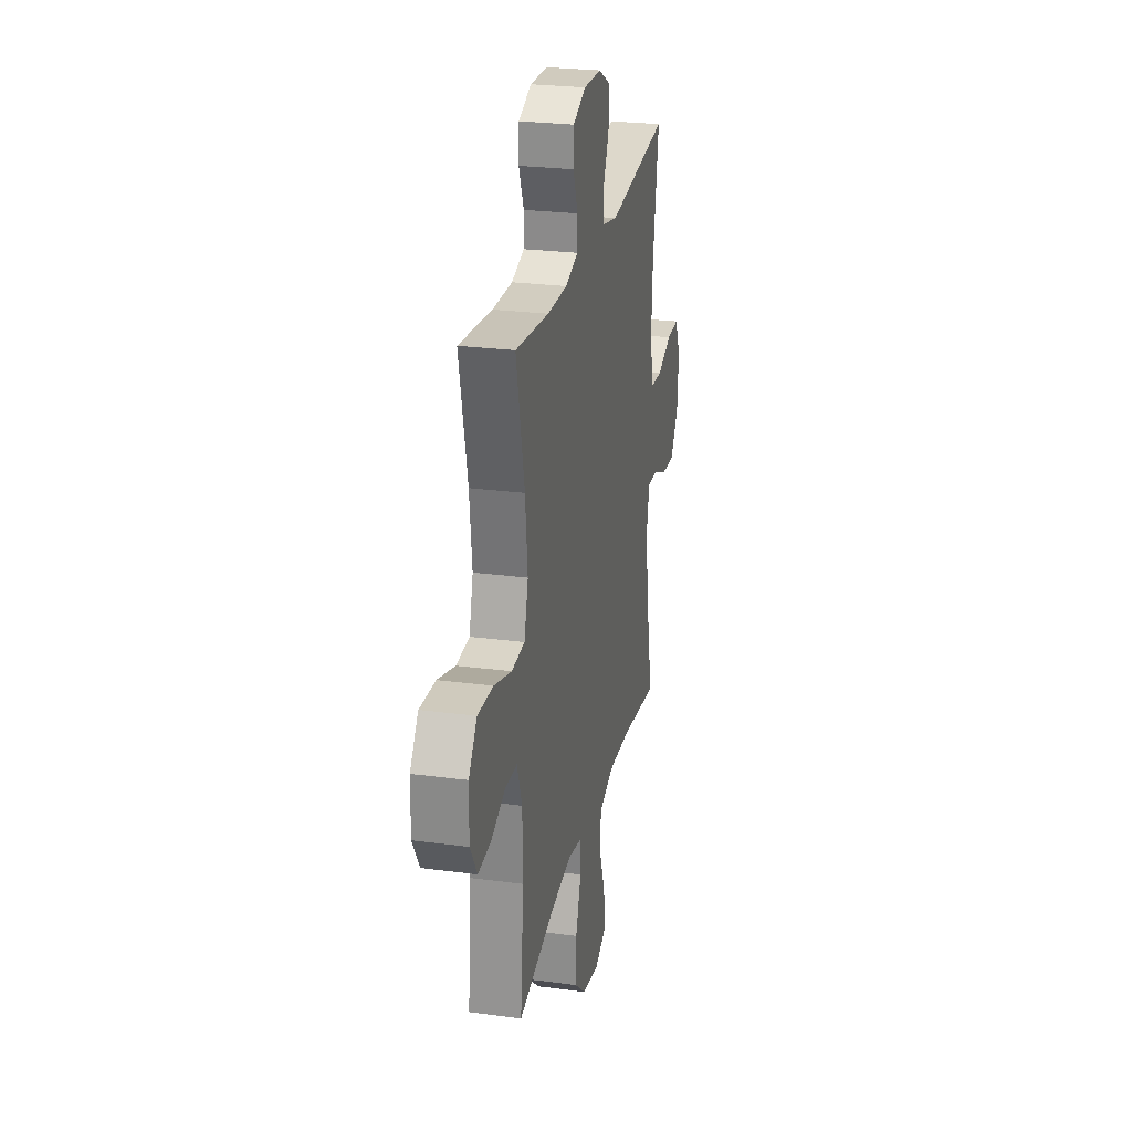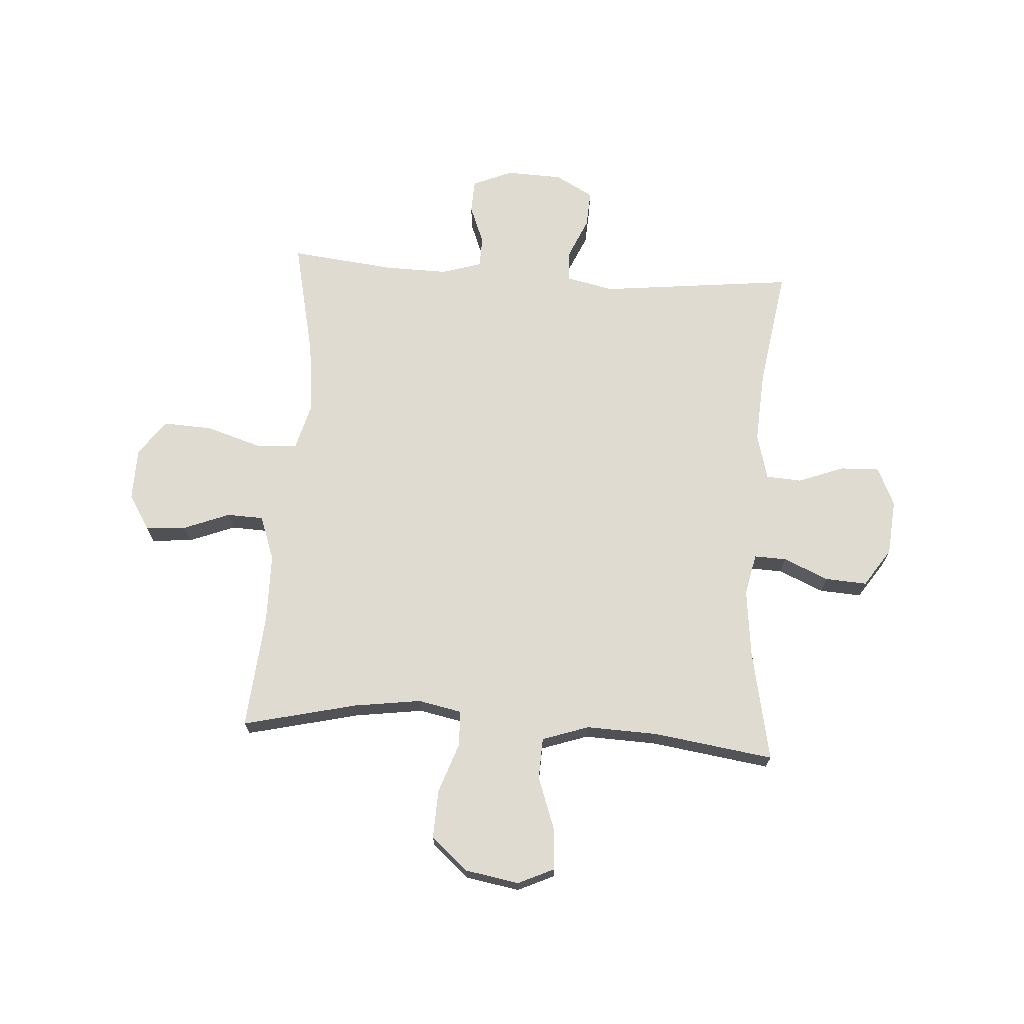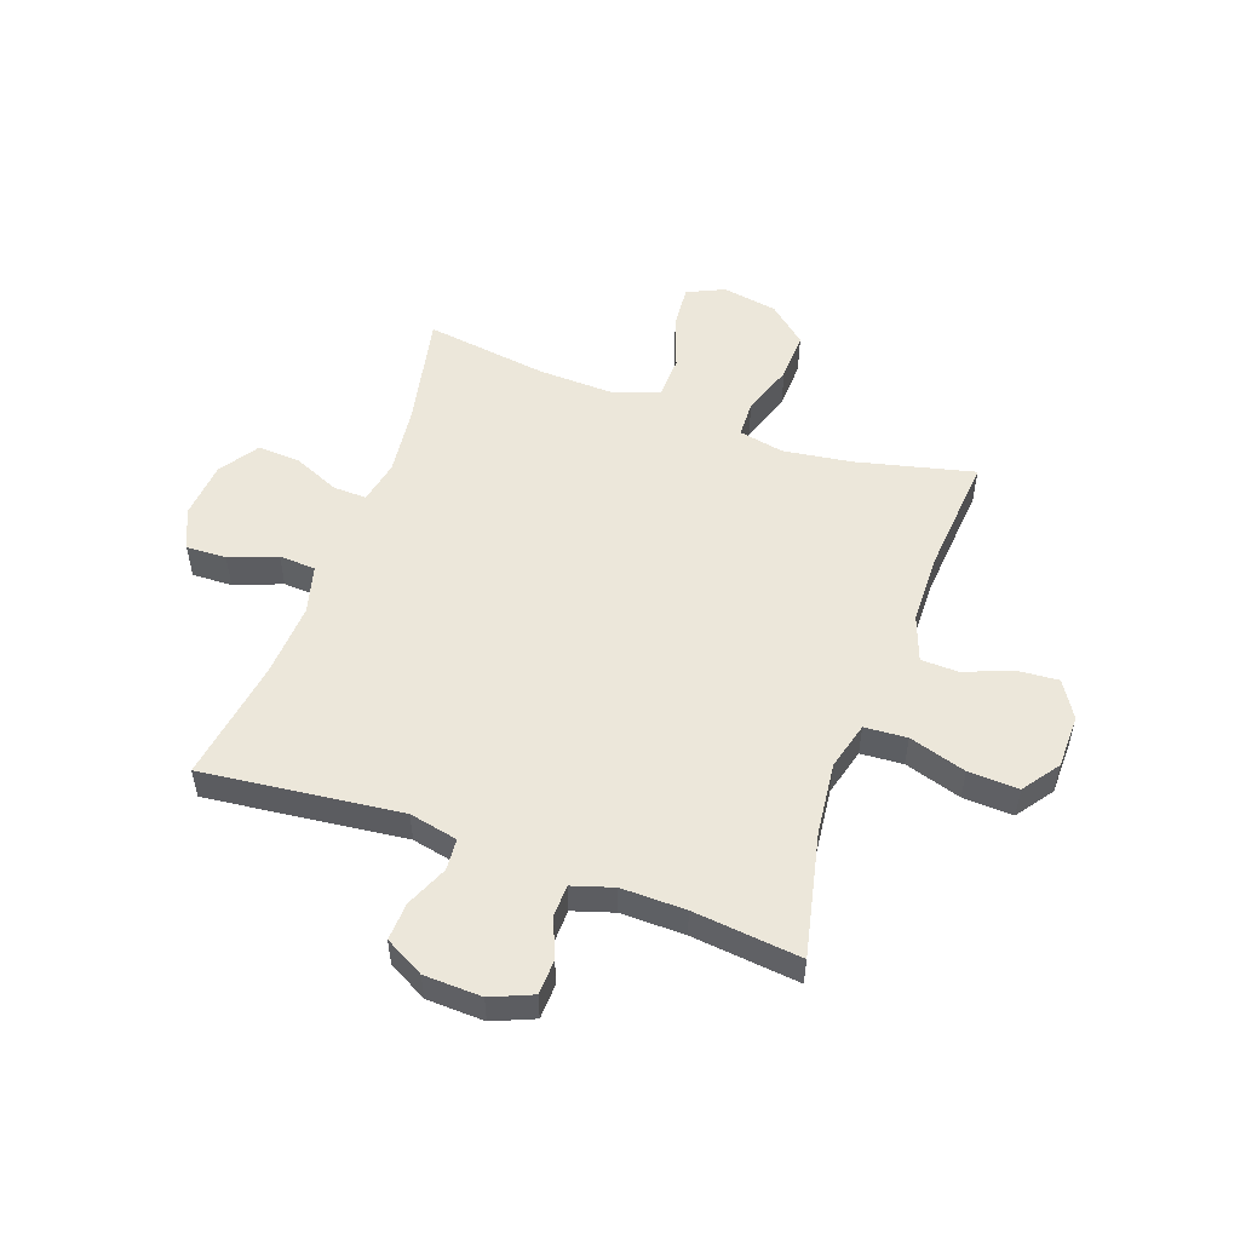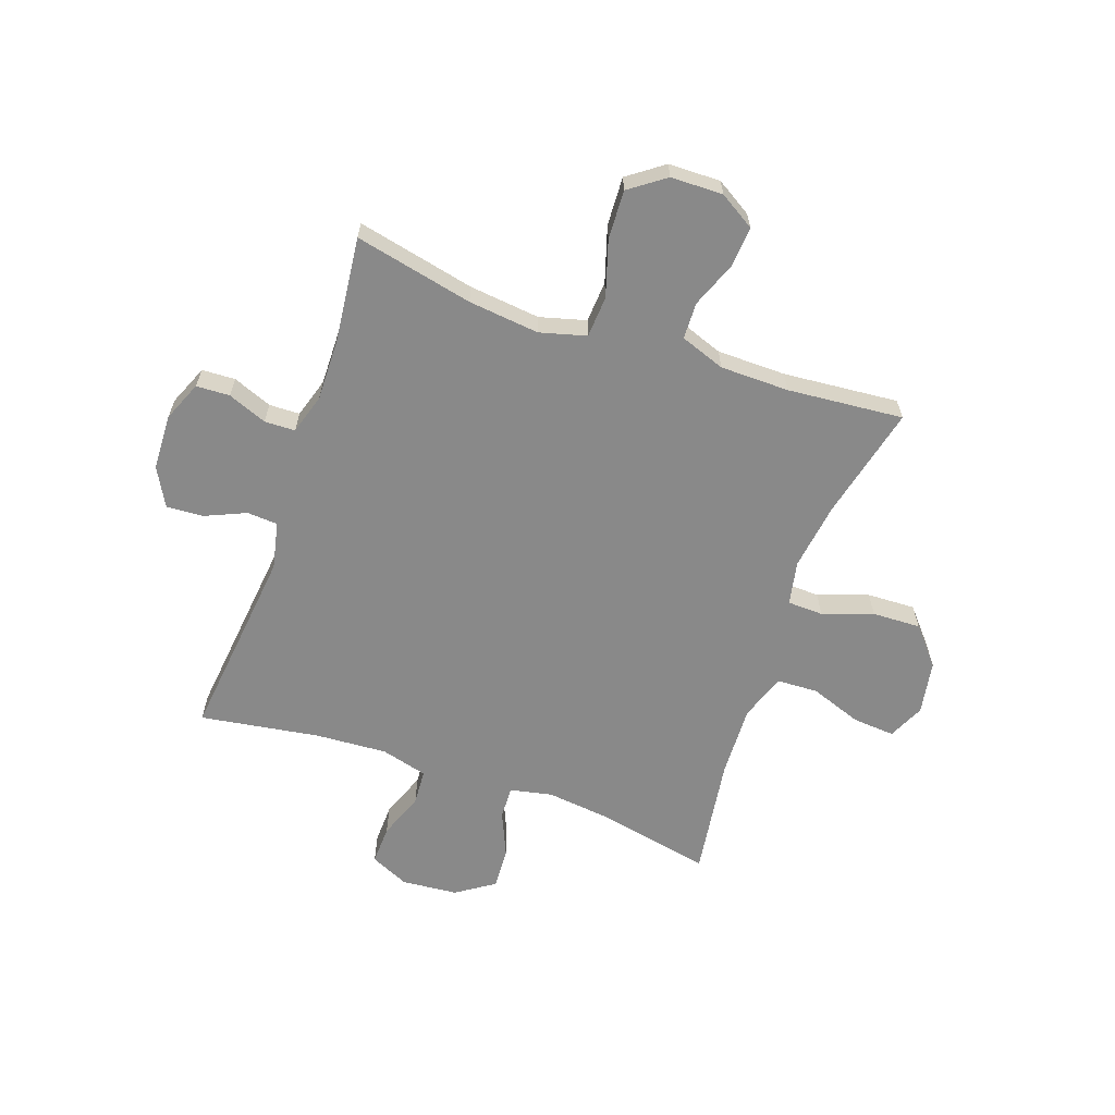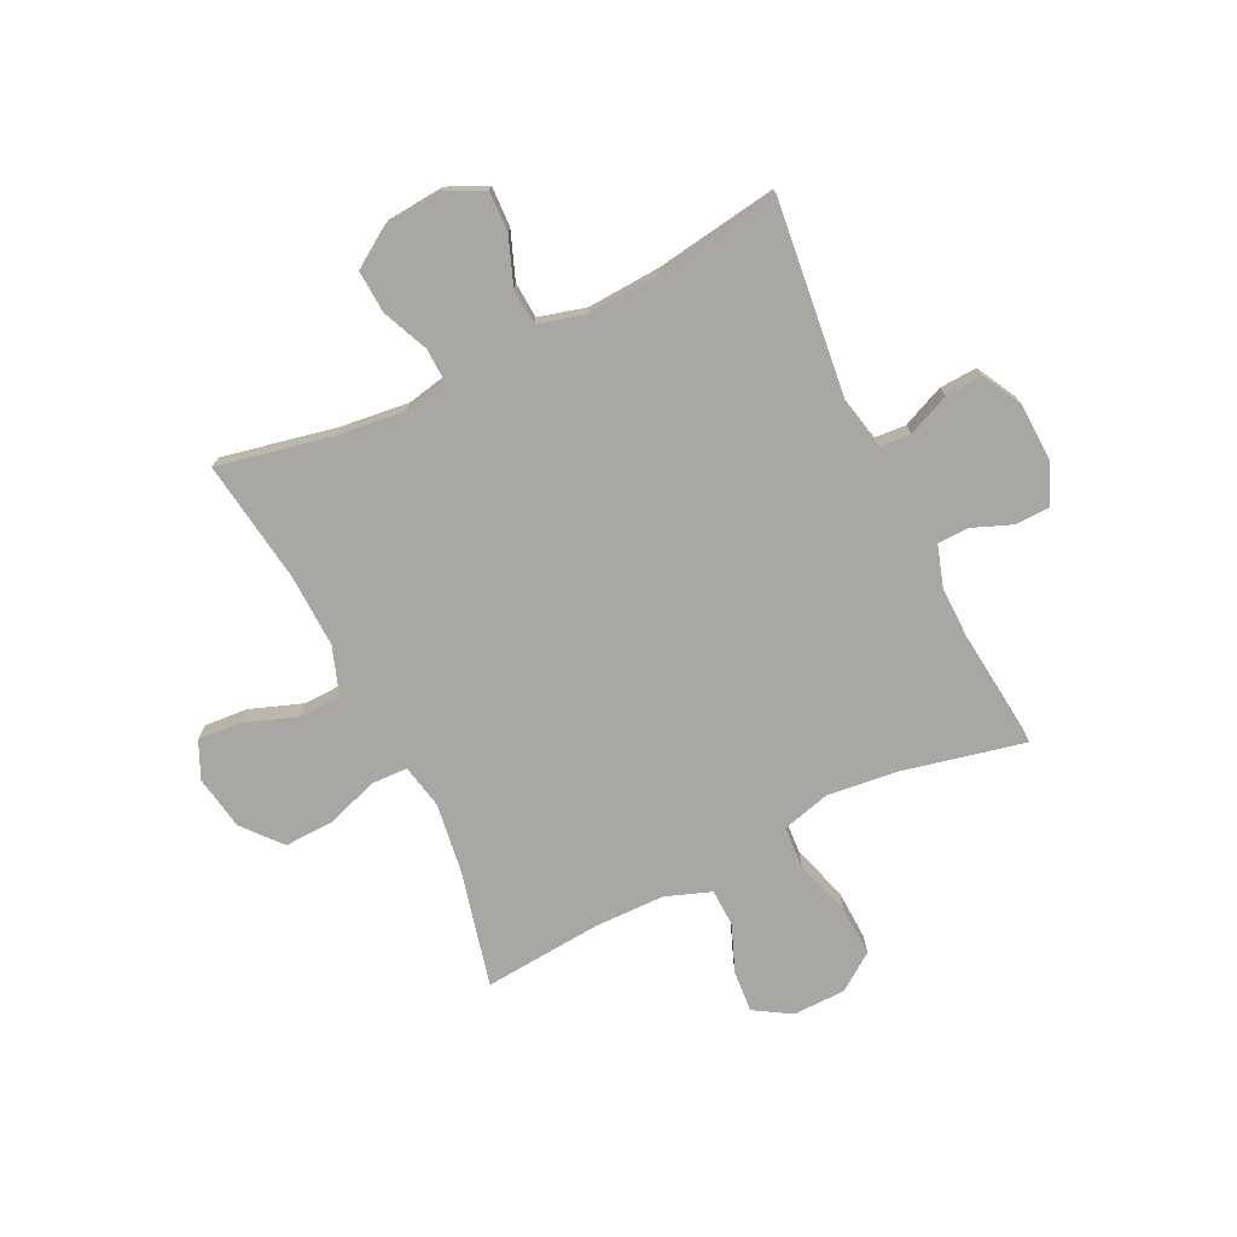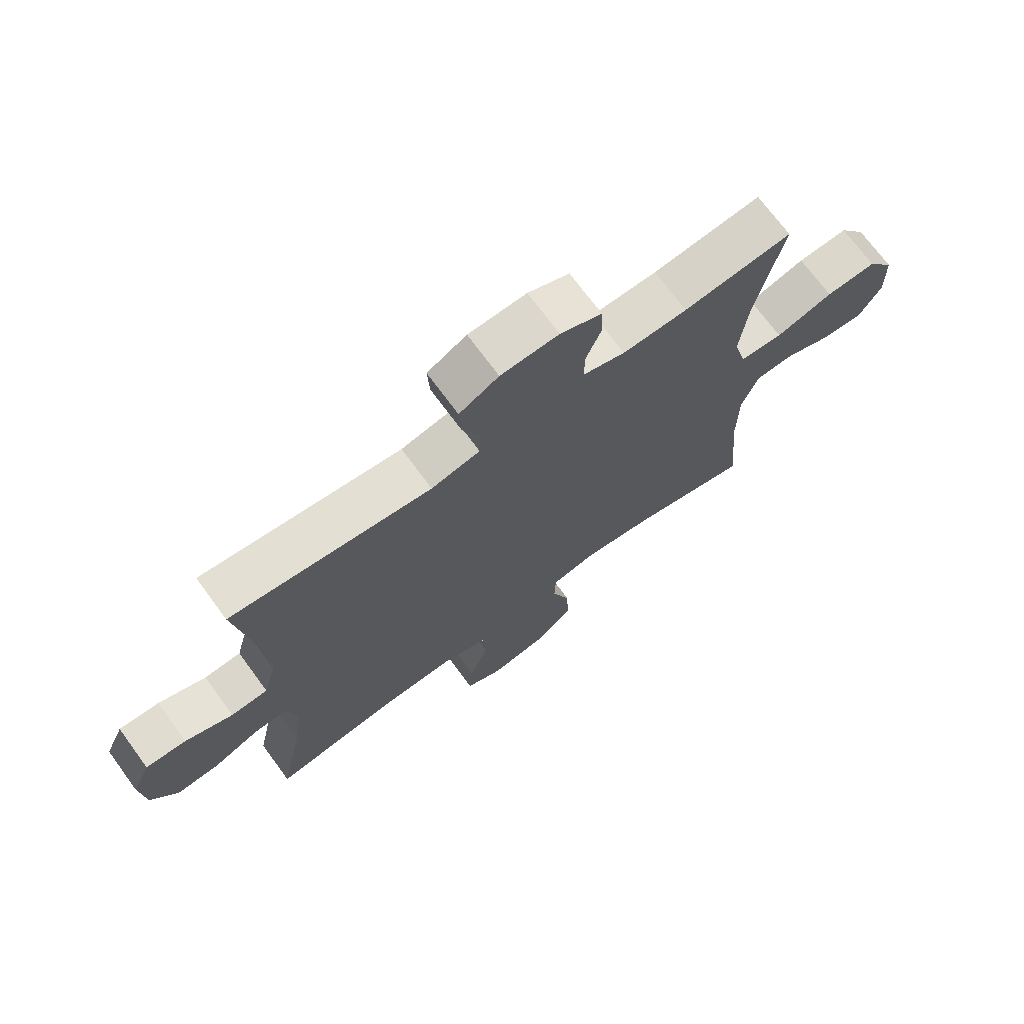
<metadata>
{"format":"obj","ext":"obj","renderer":"f3d","projection":"perspective","resolution":1024,"background":"white","views":[{"elev":25.6,"azim":102.0,"up":"+Z"},{"elev":70.0,"azim":-176.2,"up":"+Y"},{"elev":53.0,"azim":19.5,"up":"+Y"},{"elev":-63.1,"azim":70.7,"up":"+Y"},{"elev":-74.6,"azim":-64.2,"up":"+Y"},{"elev":71.1,"azim":-36.2,"up":"+Z"}]}
</metadata>
<code>
o path8222
v 0.3031 0.0375 0.4838
v 0.1896 0.0375 0.4819
v 0.1168 0.0375 0.5044
v 0.1152 0.0375 0.5601
v 0.1431 0.0375 0.6309
v 0.1405 0.0375 0.6918
v 0.06769 0.0375 0.7223
v -0.03403 0.0375 0.7184
v -0.1032 0.0375 0.6807
v -0.09932 0.0375 0.6138
v -0.06669 0.0375 0.5395
v -0.07059 0.0375 0.4838
v -0.1561 0.0375 0.4654
v -0.5079 0.0375 0.5046
v -0.4741 0.0375 0.2873
v -0.4661 0.0375 0.1574
v -0.4885 0.0375 0.07293
v -0.5532 0.0375 0.06887
v -0.6368 0.0375 0.1004
v -0.7077 0.0375 0.1028
v -0.7399 0.0375 0.0324
v -0.7311 0.0375 -0.06897
v -0.6848 0.0375 -0.1383
v -0.609 0.0375 -0.1337
v -0.5275 0.0375 -0.09833
v -0.4688 0.0375 -0.09629
v -0.4528 0.0375 -0.1724
v -0.4665 0.0375 -0.2932
v -0.5079 0.0375 -0.4973
v -0.2898 0.0375 -0.4658
v -0.1596 0.0375 -0.4611
v -0.07522 0.0375 -0.4901
v -0.07218 0.0375 -0.565
v -0.1059 0.0375 -0.659
v -0.1117 0.0375 -0.7357
v -0.04596 0.0375 -0.7659
v 0.05104 0.0375 -0.7489
v 0.1182 0.0375 -0.6912
v 0.1149 0.0375 -0.6033
v 0.08309 0.0375 -0.5118
v 0.08517 0.0375 -0.4472
v 0.1644 0.0375 -0.4311
v 0.2874 0.0375 -0.4483
v 0.4938 0.0375 -0.4973
v 0.4753 0.0375 -0.2872
v 0.4768 0.0375 -0.1619
v 0.506 0.0375 -0.08097
v 0.5724 0.0375 -0.07862
v 0.656 0.0375 -0.1115
v 0.7293 0.0375 -0.1168
v 0.769 0.0375 -0.05238
v 0.7672 0.0375 0.04228
v 0.7202 0.0375 0.1072
v 0.6312 0.0375 0.1029
v 0.5305 0.0375 0.07173
v 0.4554 0.0375 0.07658
v 0.4325 0.0375 0.1608
v 0.4466 0.0375 0.2895
v 0.4938 0.0375 0.5046
v 0.3031 -0.0375 0.4838
v 0.1896 -0.0375 0.4819
v 0.1168 -0.0375 0.5044
v 0.1152 -0.0375 0.5601
v 0.1431 -0.0375 0.6309
v 0.1405 -0.0375 0.6918
v 0.06769 -0.0375 0.7223
v -0.03403 -0.0375 0.7184
v -0.1032 -0.0375 0.6807
v -0.09932 -0.0375 0.6138
v -0.06669 -0.0375 0.5395
v -0.07059 -0.0375 0.4838
v -0.1561 -0.0375 0.4654
v -0.5079 -0.0375 0.5046
v -0.4741 -0.0375 0.2873
v -0.4661 -0.0375 0.1574
v -0.4885 -0.0375 0.07293
v -0.5532 -0.0375 0.06887
v -0.6368 -0.0375 0.1004
v -0.7077 -0.0375 0.1028
v -0.7399 -0.0375 0.0324
v -0.7311 -0.0375 -0.06897
v -0.6848 -0.0375 -0.1383
v -0.609 -0.0375 -0.1337
v -0.5275 -0.0375 -0.09833
v -0.4688 -0.0375 -0.09629
v -0.4528 -0.0375 -0.1724
v -0.4665 -0.0375 -0.2932
v -0.5079 -0.0375 -0.4973
v -0.2898 -0.0375 -0.4658
v -0.1596 -0.0375 -0.4611
v -0.07522 -0.0375 -0.4901
v -0.07218 -0.0375 -0.565
v -0.1059 -0.0375 -0.659
v -0.1117 -0.0375 -0.7357
v -0.04596 -0.0375 -0.7659
v 0.05104 -0.0375 -0.7489
v 0.1182 -0.0375 -0.6912
v 0.1149 -0.0375 -0.6033
v 0.08309 -0.0375 -0.5118
v 0.08517 -0.0375 -0.4472
v 0.1644 -0.0375 -0.4311
v 0.2874 -0.0375 -0.4483
v 0.4938 -0.0375 -0.4973
v 0.4753 -0.0375 -0.2872
v 0.4768 -0.0375 -0.1619
v 0.506 -0.0375 -0.08097
v 0.5724 -0.0375 -0.07862
v 0.656 -0.0375 -0.1115
v 0.7293 -0.0375 -0.1168
v 0.769 -0.0375 -0.05238
v 0.7672 -0.0375 0.04228
v 0.7202 -0.0375 0.1072
v 0.6312 -0.0375 0.1029
v 0.5305 -0.0375 0.07173
v 0.4554 -0.0375 0.07658
v 0.4325 -0.0375 0.1608
v 0.4466 -0.0375 0.2895
v 0.4938 -0.0375 0.5046
v 0.7293 0.0375 -0.1168
v 0.7293 0.0375 -0.1168
v 0.769 0.0375 -0.05238
v 0.7672 0.0375 0.04228
v 0.7202 0.0375 0.1072
v 0.656 0.0375 -0.1115
v 0.6312 0.0375 0.1029
v 0.5724 0.0375 -0.07862
v 0.5305 0.0375 0.07173
v 0.506 0.0375 -0.08097
v 0.506 0.0375 -0.08097
v 0.4554 0.0375 0.07658
v 0.4554 0.0375 0.07658
v 0.4768 0.0375 -0.1619
v 0.4938 0.0375 -0.4973
v 0.4938 0.0375 -0.4973
v 0.4753 0.0375 -0.2872
v 0.4466 0.0375 0.2895
v 0.4938 0.0375 0.5046
v 0.4938 0.0375 0.5046
v 0.4325 0.0375 0.1608
v 0.3031 0.0375 0.4838
v 0.2874 0.0375 -0.4483
v 0.1896 0.0375 0.4819
v 0.1644 0.0375 -0.4311
v 0.1168 0.0375 0.5044
v 0.1168 0.0375 0.5044
v 0.08517 0.0375 -0.4472
v 0.08517 0.0375 -0.4472
v 0.1152 0.0375 0.5601
v 0.1431 0.0375 0.6309
v 0.1405 0.0375 0.6918
v 0.1405 0.0375 0.6918
v 0.06769 0.0375 0.7223
v 0.05104 0.0375 -0.7489
v 0.1182 0.0375 -0.6912
v 0.1149 0.0375 -0.6033
v 0.08309 0.0375 -0.5118
v -0.03403 0.0375 0.7184
v -0.04596 0.0375 -0.7659
v -0.1032 0.0375 0.6807
v -0.1032 0.0375 0.6807
v -0.1117 0.0375 -0.7357
v -0.1117 0.0375 -0.7357
v -0.06669 0.0375 0.5395
v -0.07059 0.0375 0.4838
v -0.07059 0.0375 0.4838
v -0.09932 0.0375 0.6138
v -0.07522 0.0375 -0.4901
v -0.07522 0.0375 -0.4901
v -0.07218 0.0375 -0.565
v -0.1561 0.0375 0.4654
v -0.1059 0.0375 -0.659
v -0.1596 0.0375 -0.4611
v -0.2898 0.0375 -0.4658
v -0.5079 0.0375 -0.4973
v -0.5079 0.0375 -0.4973
v -0.4528 0.0375 -0.1724
v -0.4665 0.0375 -0.2932
v -0.4688 0.0375 -0.09629
v -0.4688 0.0375 -0.09629
v -0.4661 0.0375 0.1574
v -0.4885 0.0375 0.07293
v -0.4885 0.0375 0.07293
v -0.4741 0.0375 0.2873
v -0.5275 0.0375 -0.09833
v -0.5079 0.0375 0.5046
v -0.5079 0.0375 0.5046
v -0.5532 0.0375 0.06887
v -0.609 0.0375 -0.1337
v -0.6368 0.0375 0.1004
v -0.6848 0.0375 -0.1383
v -0.7077 0.0375 0.1028
v -0.7077 0.0375 0.1028
v -0.7311 0.0375 -0.06897
v -0.7399 0.0375 0.0324
v 0.7293 -0.0375 -0.1168
v 0.7293 -0.0375 -0.1168
v 0.769 -0.0375 -0.05238
v 0.7672 -0.0375 0.04228
v 0.7202 -0.0375 0.1072
v 0.656 -0.0375 -0.1115
v 0.6312 -0.0375 0.1029
v 0.5724 -0.0375 -0.07862
v 0.5305 -0.0375 0.07173
v 0.506 -0.0375 -0.08097
v 0.506 -0.0375 -0.08097
v 0.4554 -0.0375 0.07658
v 0.4554 -0.0375 0.07658
v 0.4768 -0.0375 -0.1619
v 0.4938 -0.0375 -0.4973
v 0.4938 -0.0375 -0.4973
v 0.4753 -0.0375 -0.2872
v 0.4466 -0.0375 0.2895
v 0.4938 -0.0375 0.5046
v 0.4938 -0.0375 0.5046
v 0.4325 -0.0375 0.1608
v 0.3031 -0.0375 0.4838
v 0.2874 -0.0375 -0.4483
v 0.1896 -0.0375 0.4819
v 0.1644 -0.0375 -0.4311
v 0.1168 -0.0375 0.5044
v 0.1168 -0.0375 0.5044
v 0.08517 -0.0375 -0.4472
v 0.08517 -0.0375 -0.4472
v 0.1152 -0.0375 0.5601
v 0.1431 -0.0375 0.6309
v 0.1405 -0.0375 0.6918
v 0.1405 -0.0375 0.6918
v 0.06769 -0.0375 0.7223
v 0.05104 -0.0375 -0.7489
v 0.1182 -0.0375 -0.6912
v 0.1149 -0.0375 -0.6033
v 0.08309 -0.0375 -0.5118
v -0.03403 -0.0375 0.7184
v -0.04596 -0.0375 -0.7659
v -0.1032 -0.0375 0.6807
v -0.1032 -0.0375 0.6807
v -0.1117 -0.0375 -0.7357
v -0.1117 -0.0375 -0.7357
v -0.06669 -0.0375 0.5395
v -0.07059 -0.0375 0.4838
v -0.07059 -0.0375 0.4838
v -0.09932 -0.0375 0.6138
v -0.07522 -0.0375 -0.4901
v -0.07522 -0.0375 -0.4901
v -0.07218 -0.0375 -0.565
v -0.1561 -0.0375 0.4654
v -0.1059 -0.0375 -0.659
v -0.1596 -0.0375 -0.4611
v -0.2898 -0.0375 -0.4658
v -0.5079 -0.0375 -0.4973
v -0.5079 -0.0375 -0.4973
v -0.4528 -0.0375 -0.1724
v -0.4665 -0.0375 -0.2932
v -0.4688 -0.0375 -0.09629
v -0.4688 -0.0375 -0.09629
v -0.4661 -0.0375 0.1574
v -0.4885 -0.0375 0.07293
v -0.4885 -0.0375 0.07293
v -0.4741 -0.0375 0.2873
v -0.5275 -0.0375 -0.09833
v -0.5079 -0.0375 0.5046
v -0.5079 -0.0375 0.5046
v -0.5532 -0.0375 0.06887
v -0.609 -0.0375 -0.1337
v -0.6368 -0.0375 0.1004
v -0.6848 -0.0375 -0.1383
v -0.7077 -0.0375 0.1028
v -0.7077 -0.0375 0.1028
v -0.7311 -0.0375 -0.06897
v -0.7399 -0.0375 0.0324
f 217 208 219
f 200 197 198
f 224 225 228
f 203 202 201
f 211 208 217
f 256 254 246
f 249 252 253
f 254 222 215
f 222 219 206
f 260 263 264
f 240 218 220
f 266 264 269
f 245 232 243
f 203 204 202
f 218 215 212
f 201 200 198
f 200 201 202
f 233 224 228
f 264 263 269
f 243 222 248
f 254 215 240
f 252 248 222
f 265 269 263
f 218 212 216
f 239 224 233
f 206 208 204
f 231 229 230
f 263 260 257
f 231 245 229
f 267 270 265
f 240 215 218
f 270 269 265
f 232 245 231
f 229 247 234
f 259 256 246
f 249 253 250
f 201 198 199
f 215 222 206
f 206 204 203
f 237 234 247
f 239 220 224
f 248 252 249
f 239 233 242
f 228 225 226
f 197 200 195
f 257 254 256
f 246 254 240
f 240 220 239
f 208 206 219
f 242 233 235
f 259 246 261
f 216 212 213
f 252 222 254
f 211 217 209
f 243 232 222
f 254 257 260
f 247 229 245
f 120 51 110 196
f 51 52 111 110
f 52 53 112 111
f 49 50 109 108
f 53 54 113 112
f 48 49 108 107
f 54 55 114 113
f 129 48 107 205
f 55 131 207 114
f 46 47 106 105
f 134 45 104 210
f 45 46 105 104
f 58 138 214 117
f 56 57 116 115
f 57 58 117 116
f 59 1 60 118
f 43 44 103 102
f 1 2 61 60
f 42 43 102 101
f 2 145 221 61
f 147 42 101 223
f 4 5 64 63
f 5 151 227 64
f 6 7 66 65
f 37 38 97 96
f 38 39 98 97
f 3 4 63 62
f 39 40 99 98
f 40 41 100 99
f 7 8 67 66
f 36 37 96 95
f 8 160 236 67
f 162 36 95 238
f 11 165 241 70
f 10 11 70 69
f 9 10 69 68
f 168 33 92 244
f 12 13 72 71
f 34 35 94 93
f 33 34 93 92
f 31 32 91 90
f 30 31 90 89
f 175 30 89 251
f 27 28 87 86
f 179 27 86 255
f 16 182 258 75
f 15 16 75 74
f 25 26 85 84
f 186 15 74 262
f 13 14 73 72
f 17 18 77 76
f 28 29 88 87
f 24 25 84 83
f 18 19 78 77
f 23 24 83 82
f 19 192 268 78
f 22 23 82 81
f 21 22 81 80
f 20 21 80 79
f 141 143 132
f 124 122 121
f 148 152 149
f 127 125 126
f 135 141 132
f 180 170 178
f 173 177 176
f 178 139 146
f 146 130 143
f 184 188 187
f 164 144 142
f 190 193 188
f 169 167 156
f 127 126 128
f 142 136 139
f 125 122 124
f 124 126 125
f 157 152 148
f 188 193 187
f 167 172 146
f 178 164 139
f 176 146 172
f 189 187 193
f 142 140 136
f 163 157 148
f 130 128 132
f 155 154 153
f 187 181 184
f 155 153 169
f 191 189 194
f 164 142 139
f 194 189 193
f 156 155 169
f 153 158 171
f 183 170 180
f 173 174 177
f 125 123 122
f 139 130 146
f 130 127 128
f 161 171 158
f 163 148 144
f 172 173 176
f 163 166 157
f 152 150 149
f 121 119 124
f 181 180 178
f 170 164 178
f 164 163 144
f 132 143 130
f 166 159 157
f 183 185 170
f 140 137 136
f 176 178 146
f 135 133 141
f 167 146 156
f 178 184 181
f 171 169 153

</code>
